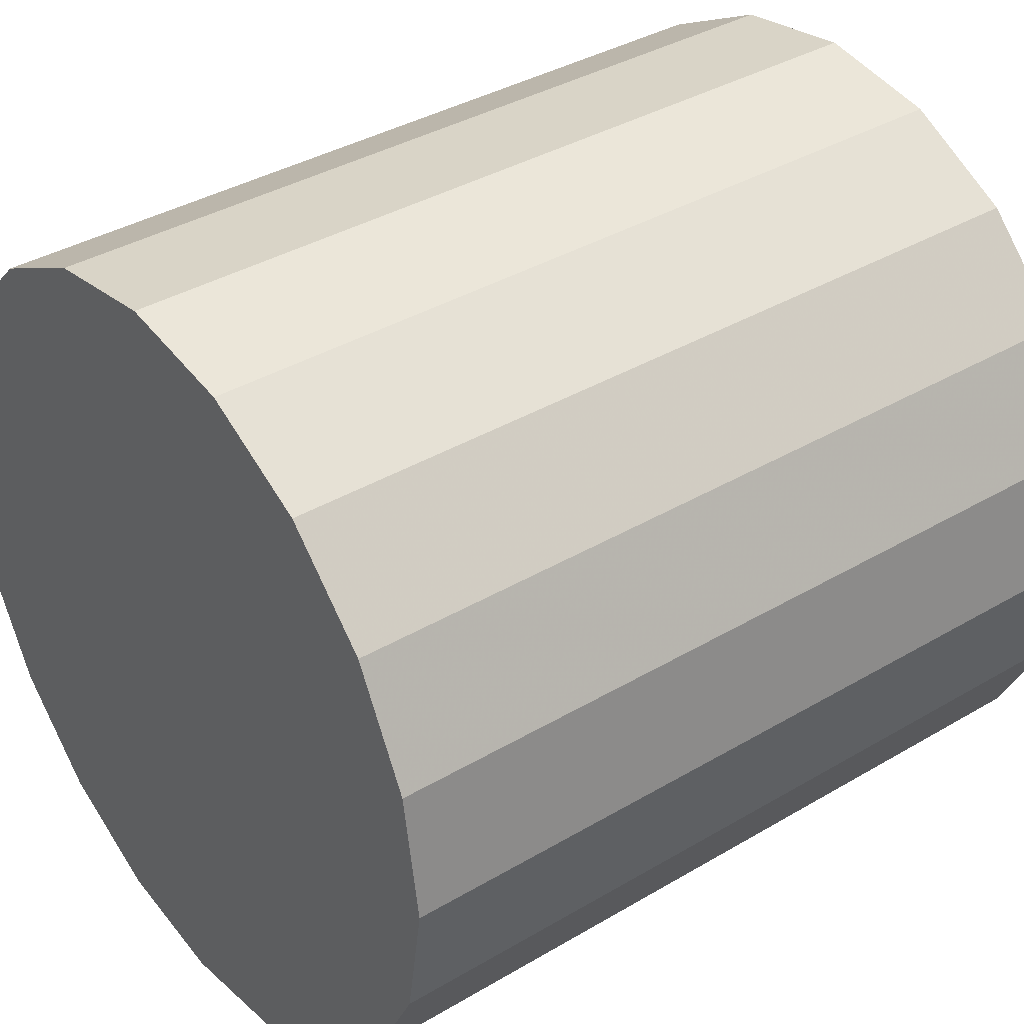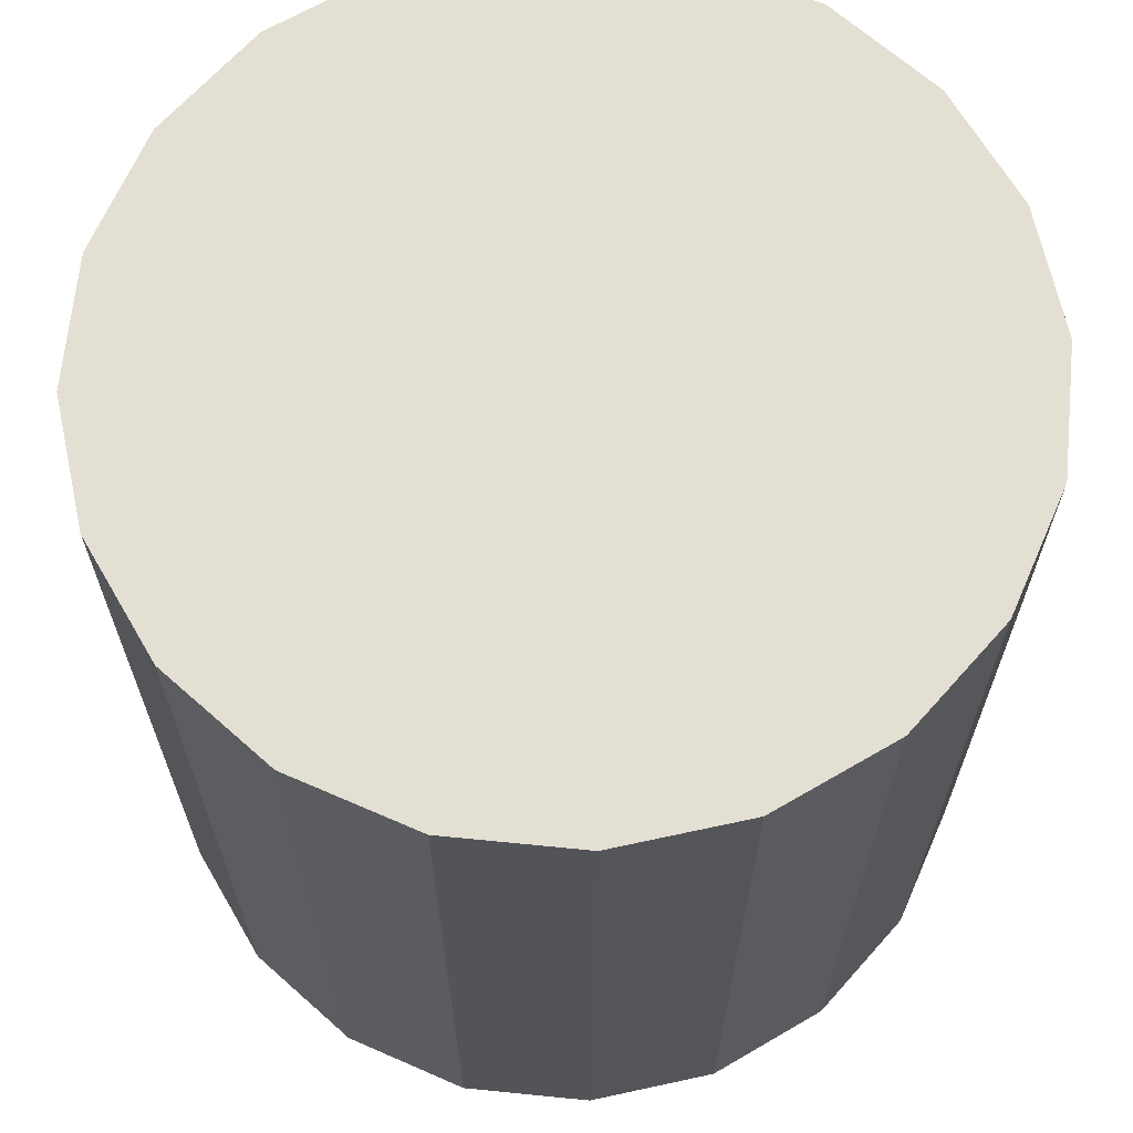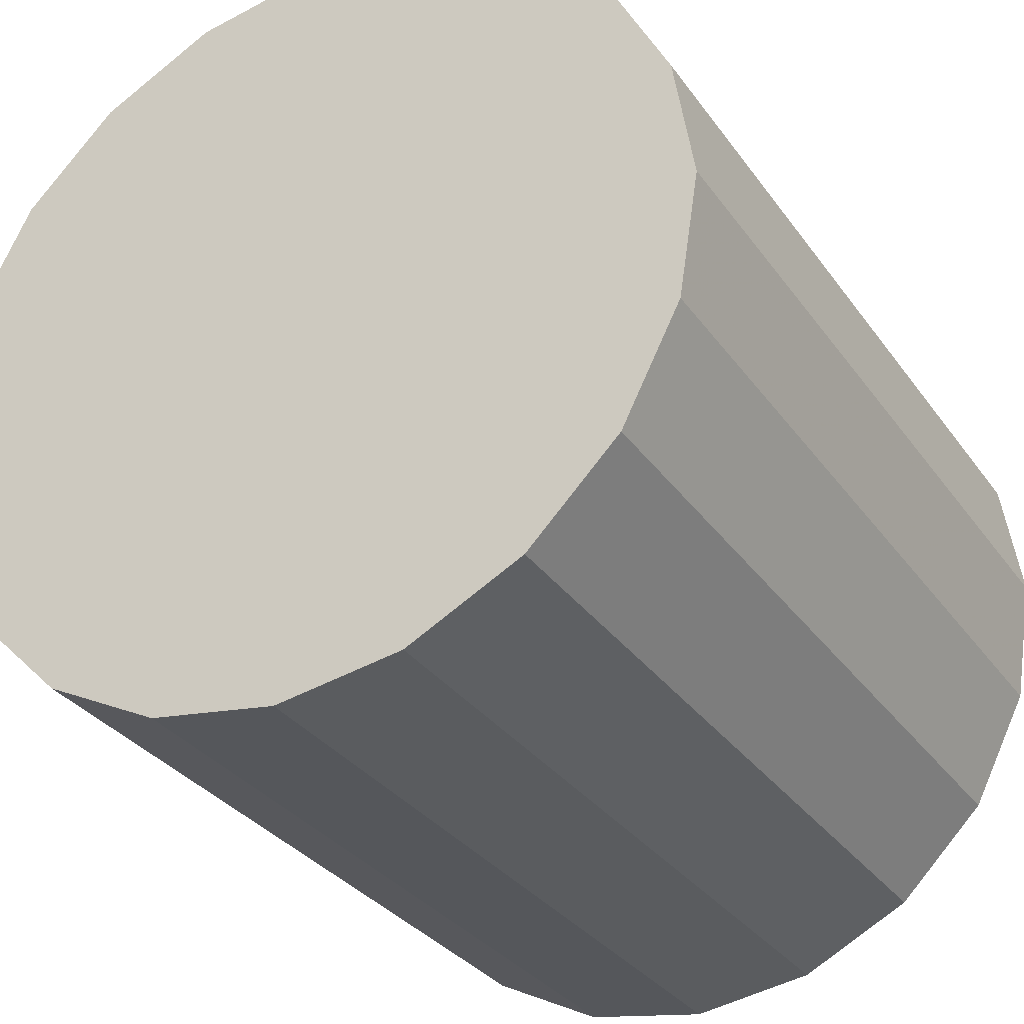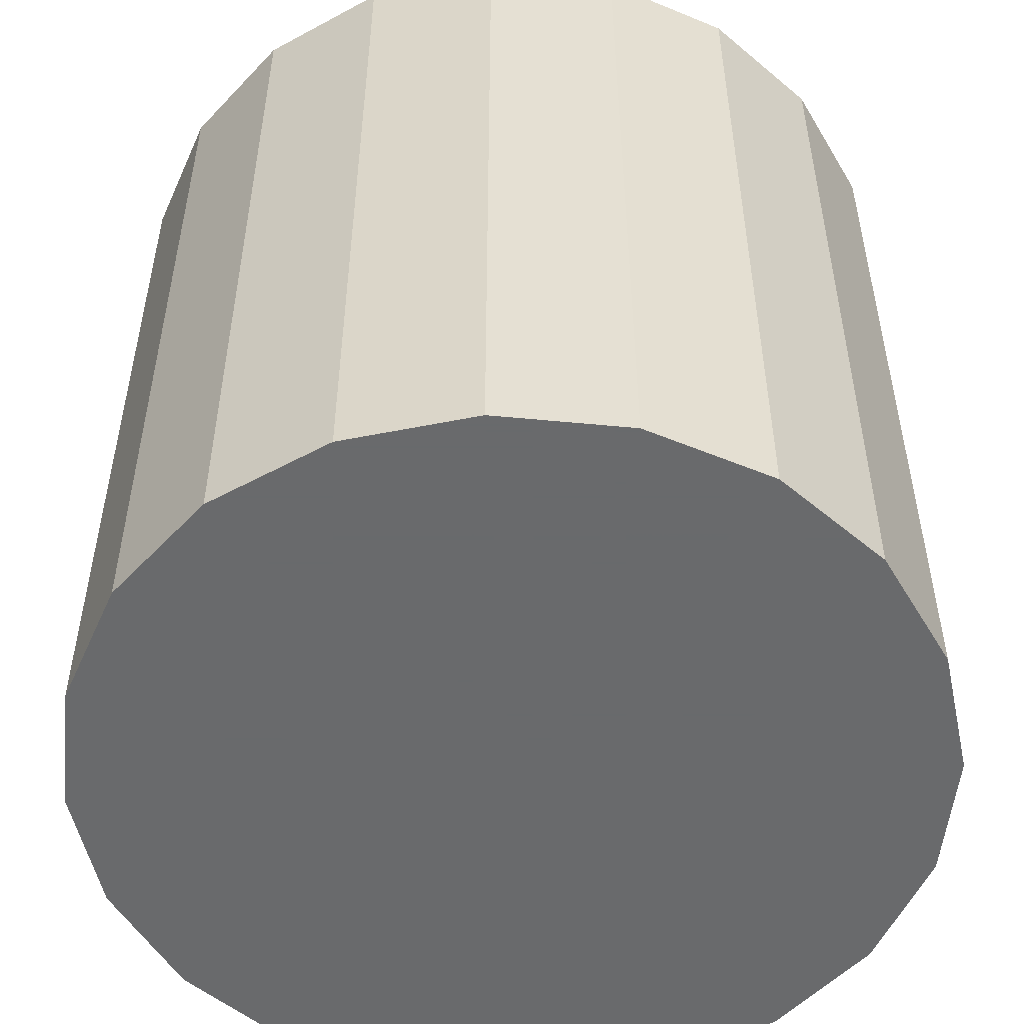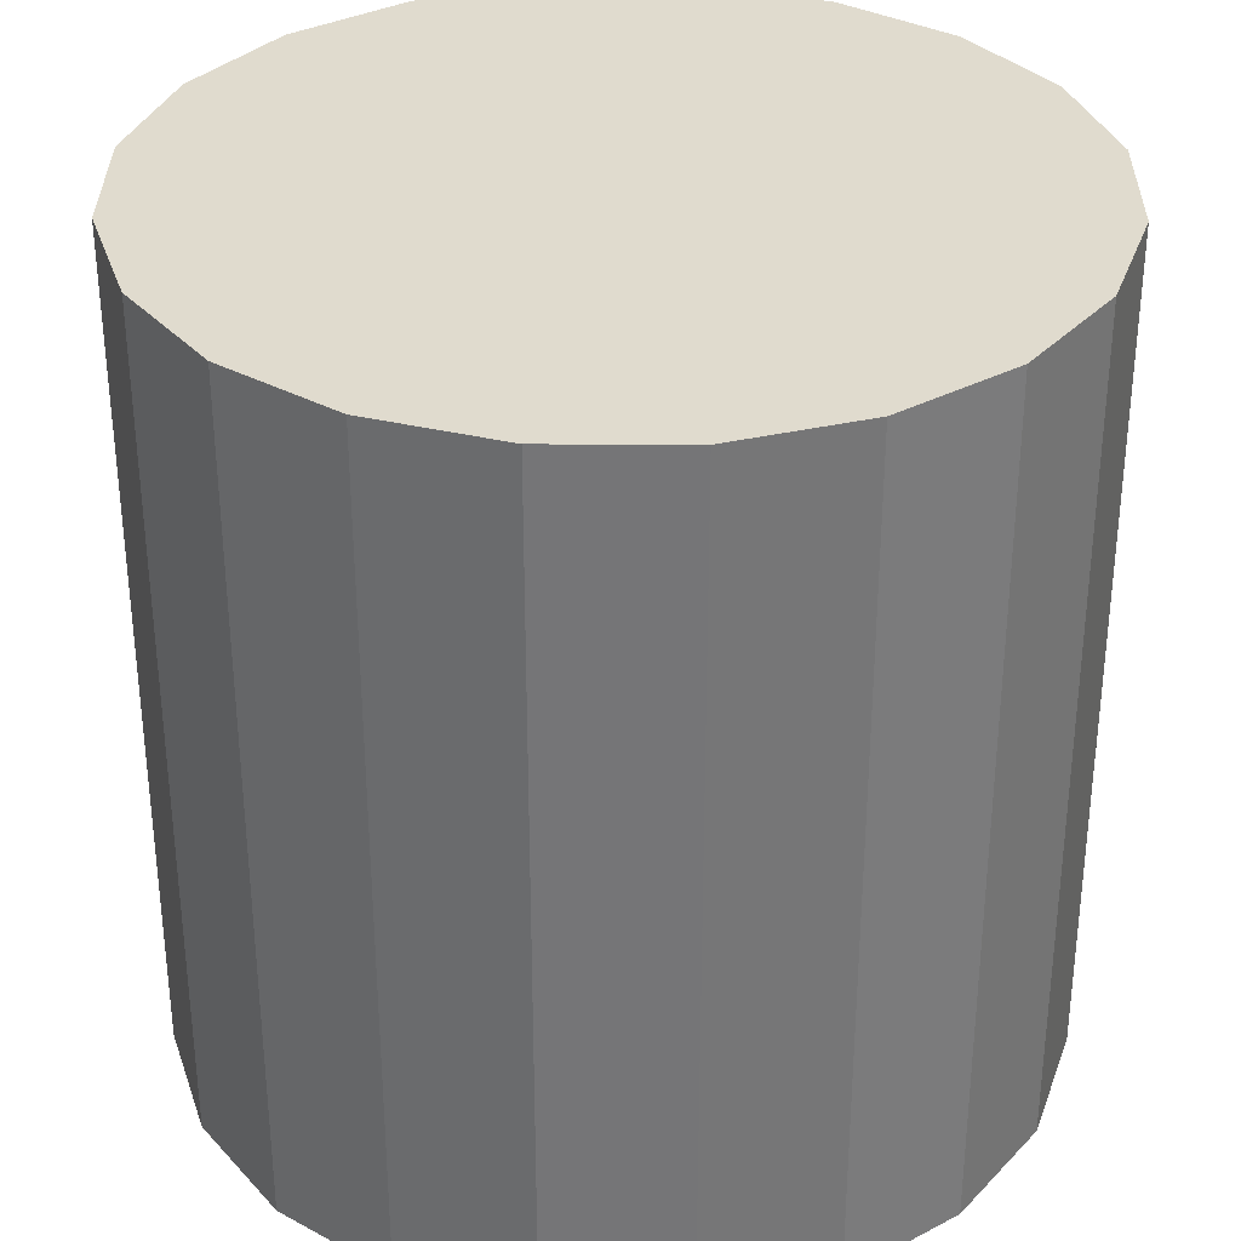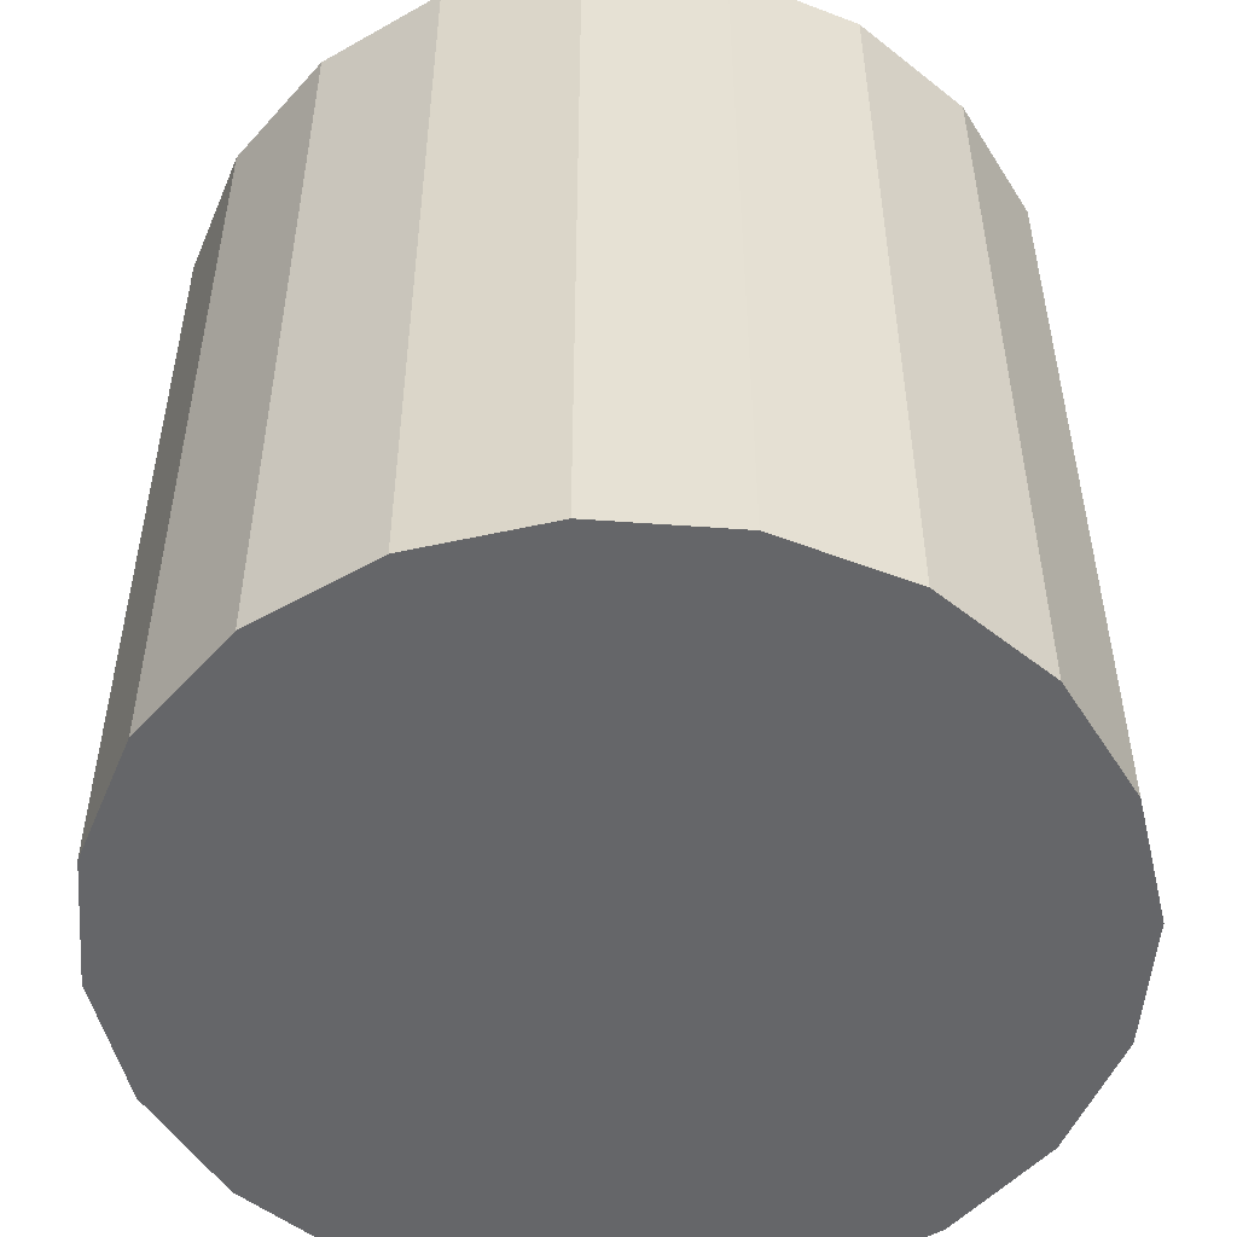
<metadata>
{"format":"obj","ext":"obj","renderer":"f3d","projection":"perspective","resolution":1024,"background":"white","views":[{"elev":37.6,"azim":-127.1,"up":"+Z"},{"elev":66.7,"azim":-165.3,"up":"+Y"},{"elev":-31.5,"azim":29.2,"up":"+Z"},{"elev":-52.9,"azim":75.1,"up":"+Y"},{"elev":33.4,"azim":135.4,"up":"+Y"},{"elev":-51.8,"azim":94.5,"up":"+Y"}]}
</metadata>
<code>
v 0 203 0
v 0 203 100
v 30.9 203 95.11
v 58.78 203 80.9
v 80.9 203 58.78
v 95.11 203 30.9
v 100 203 -4e-06
v 95.11 203 -30.9
v 80.9 203 -58.78
v 58.78 203 -80.9
v 30.9 203 -95.11
v -3.3e-05 203 -100
v -30.9 203 -95.11
v -58.78 203 -80.9
v -80.9 203 -58.78
v -95.11 203 -30.9
v -100 203 9.7e-05
v -95.11 203 30.9
v -80.9 203 58.78
v -58.78 203 80.9
v -30.9 203 95.11
v 0 3.042 100
v 30.9 3.042 95.11
v 58.78 3.042 80.9
v 80.9 3.042 58.78
v 95.11 3.042 30.9
v 100 3.042 -4e-06
v 95.11 3.042 -30.9
v 80.9 3.042 -58.78
v 58.78 3.042 -80.9
v 30.9 3.042 -95.11
v -3.3e-05 3.042 -100
v -30.9 3.042 -95.11
v -58.78 3.042 -80.9
v -80.9 3.042 -58.78
v -95.11 3.042 -30.9
v -100 3.042 9.7e-05
v -95.11 3.042 30.9
v -80.9 3.042 58.78
v -58.78 3.042 80.9
v -30.9 3.042 95.11
v 0 3.042 0
f 22 23 3 2
f 23 24 4 3
f 24 25 5 4
f 25 26 6 5
f 26 27 7 6
f 27 28 8 7
f 28 29 9 8
f 29 30 10 9
f 30 31 11 10
f 31 32 12 11
f 32 33 13 12
f 33 34 14 13
f 34 35 15 14
f 35 36 16 15
f 36 37 17 16
f 37 38 18 17
f 38 39 19 18
f 39 40 20 19
f 40 41 21 20
f 41 22 2 21
f 2 3 1
f 3 4 1
f 4 5 1
f 5 6 1
f 6 7 1
f 7 8 1
f 8 9 1
f 9 10 1
f 10 11 1
f 11 12 1
f 12 13 1
f 13 14 1
f 14 15 1
f 15 16 1
f 16 17 1
f 17 18 1
f 18 19 1
f 19 20 1
f 20 21 1
f 21 2 1
f 23 22 42
f 24 23 42
f 25 24 42
f 26 25 42
f 27 26 42
f 28 27 42
f 29 28 42
f 30 29 42
f 31 30 42
f 32 31 42
f 33 32 42
f 34 33 42
f 35 34 42
f 36 35 42
f 37 36 42
f 38 37 42
f 39 38 42
f 40 39 42
f 41 40 42
f 22 41 42

</code>
